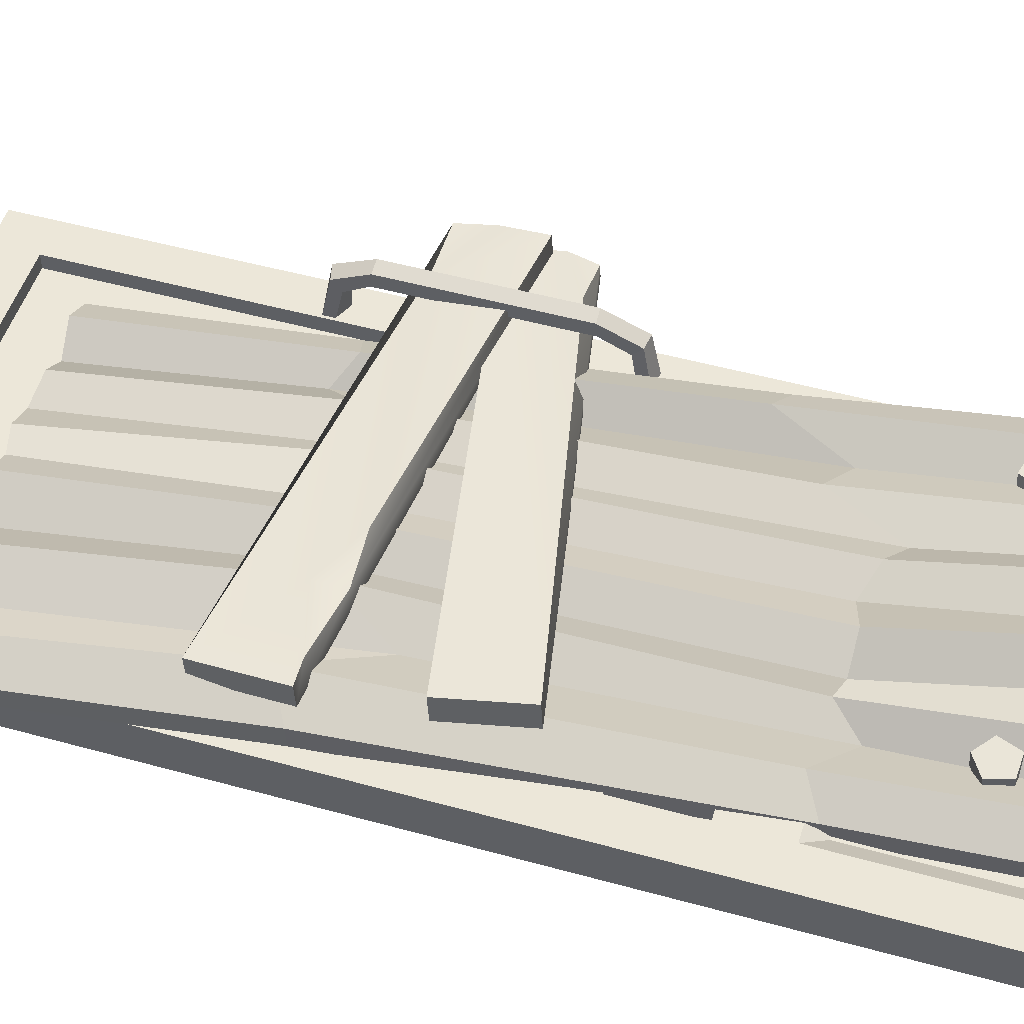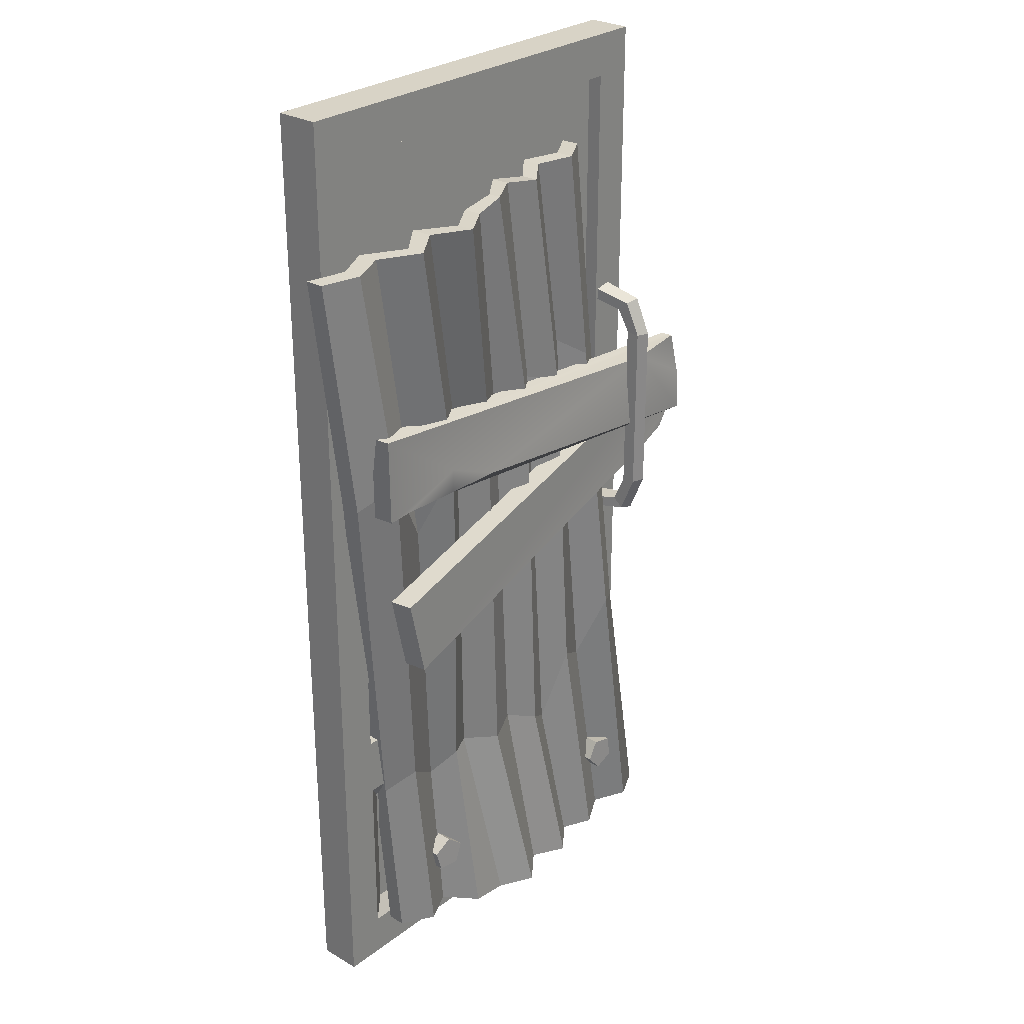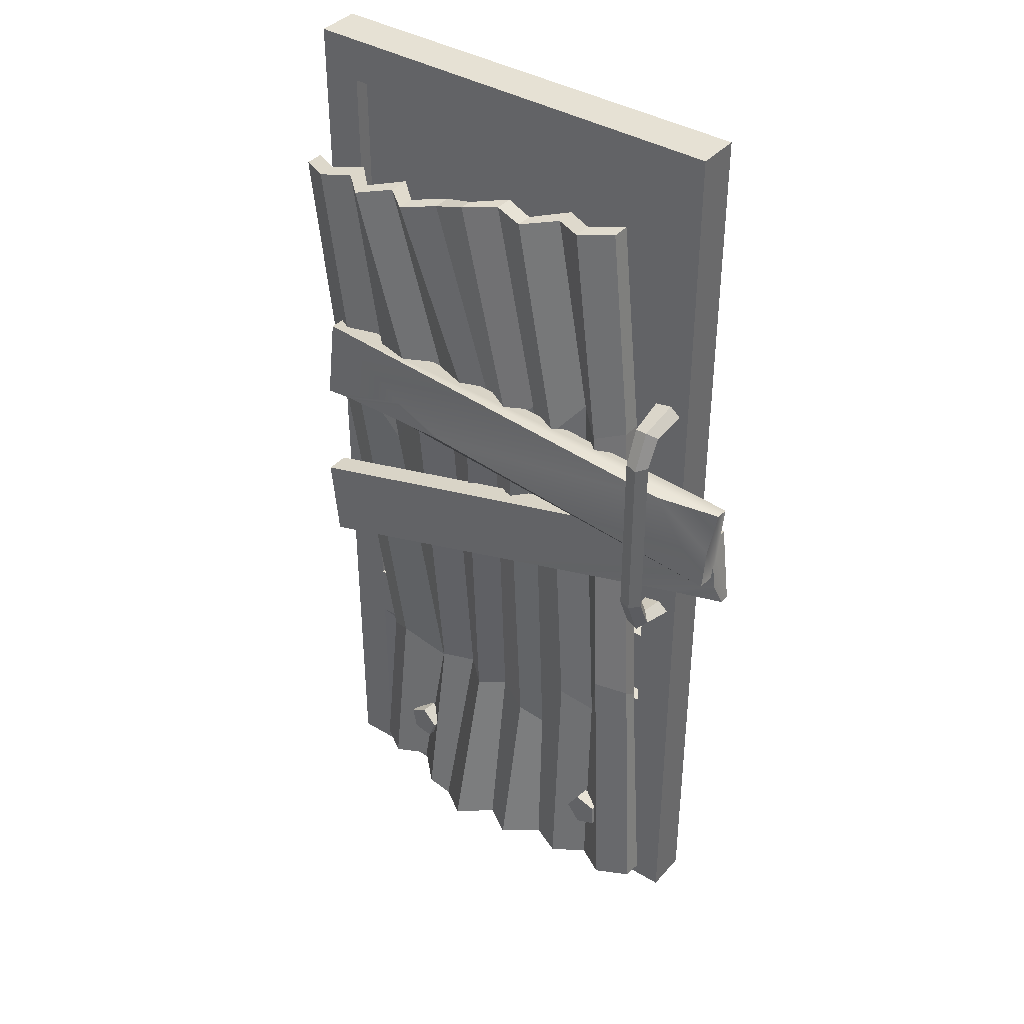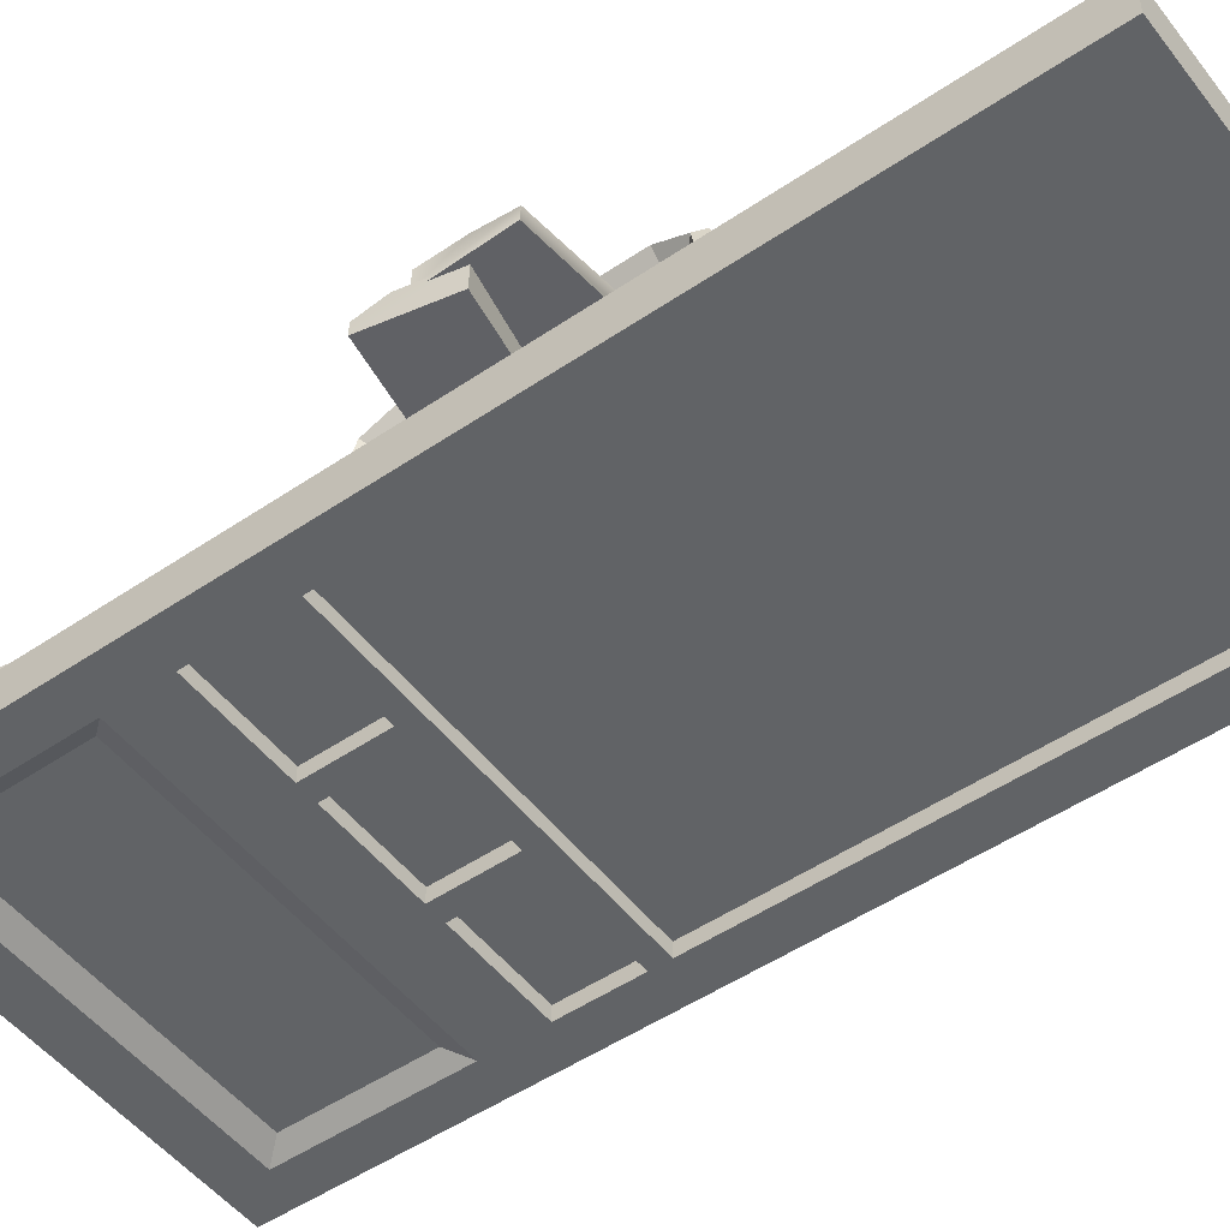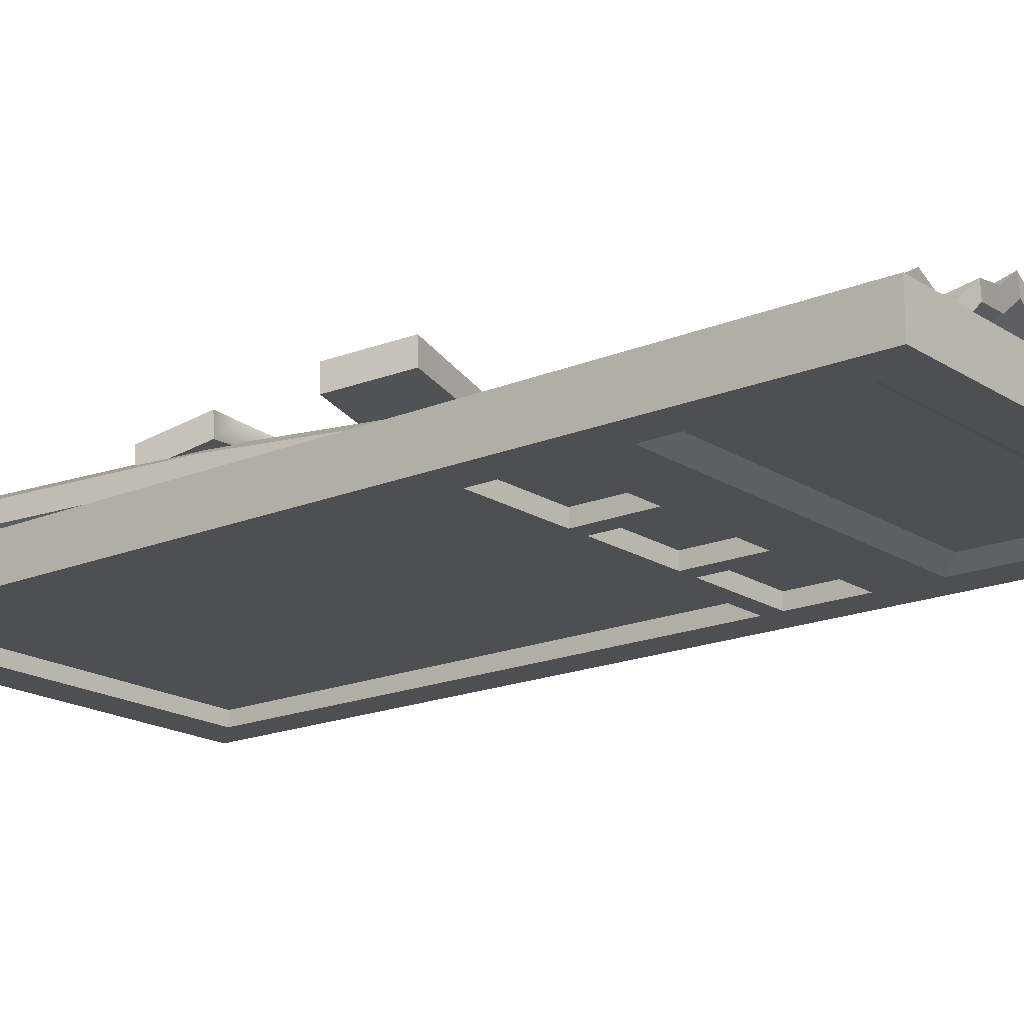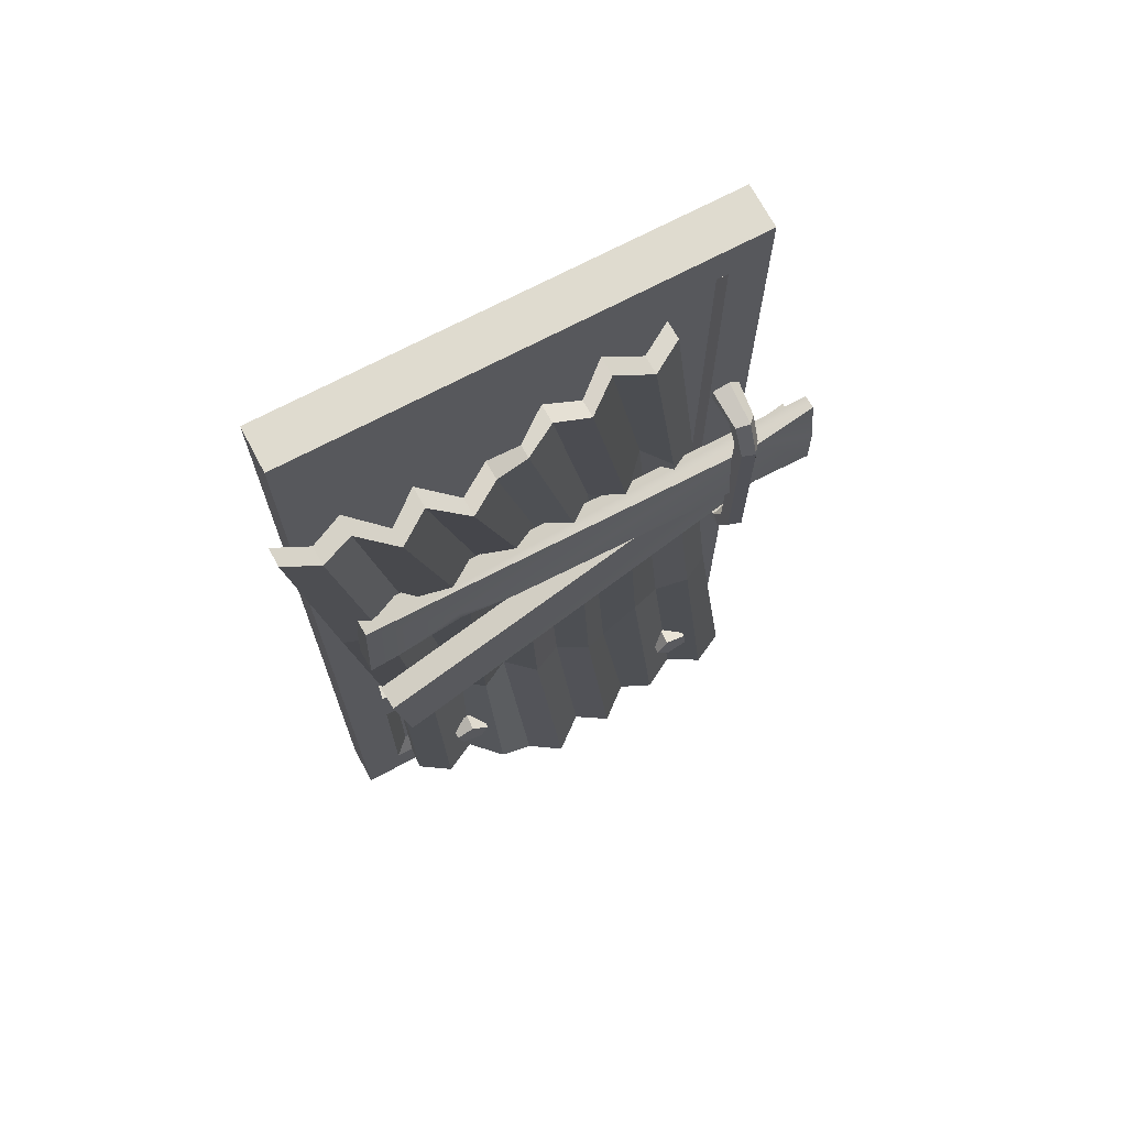
<metadata>
{"format":"obj","ext":"obj","renderer":"f3d","projection":"perspective","resolution":1024,"background":"white","views":[{"elev":50.2,"azim":-73.1,"up":"+Z"},{"elev":28.0,"azim":-48.7,"up":"+Y"},{"elev":39.0,"azim":36.7,"up":"+Y"},{"elev":-50.8,"azim":126.5,"up":"+Z"},{"elev":-18.0,"azim":-51.0,"up":"+Z"},{"elev":70.5,"azim":-27.9,"up":"+Y"}]}
</metadata>
<code>
v 10.27 92.16 16.62
v 116.9 112.8 5.696
v 10.6 92.58 22.29
v 117.1 113 8.412
v 7.688 110.1 21.15
v 114.4 130.8 10.22
v 7.358 109.7 15.49
v 114 130.3 4.558
v 5.909 131.2 12.53
v 115.2 121.3 10.14
v 5.996 131.5 17.62
v 115.3 121.6 15.23
v 7.139 150.5 16.2
v 116.4 140.5 11.78
v 7.053 150.2 11.12
v 116.3 140.3 8.731
v 101 139.9 13.61
v 115.6 131.5 14.49
v 105.1 112.8 12.11
v 116.3 119.1 10.98
v 40.76 130.6 16.66
v 28.52 129.9 15.5
v 11.99 131.8 17.42
v 27.52 136.4 16.63
v 30.71 20.07 8.857
v 32.58 24.84 8.878
v 28.66 28.07 8.381
v 24.36 25.31 8.053
v 25.63 20.37 8.347
v 30.41 20.26 12.73
v 32.28 25.02 12.75
v 28.35 28.26 12.25
v 24.05 25.5 11.92
v 25.33 20.55 12.22
v 28.09 23.92 12.37
v 89.04 25.01 12.69
v 88.66 30.12 12.45
v 83.67 31.37 12.3
v 80.96 27.03 12.46
v 84.28 23.1 12.7
v 88.76 25.32 16.54
v 88.38 30.43 16.29
v 83.39 31.68 16.15
v 80.68 27.34 16.3
v 84 23.41 16.54
v 85.04 27.64 16.36
v 60.95 196.6 8.538
v 61.02 196.6 12.57
v 77.68 9.82 18.89
v 77.94 9.63 14.52
v 68.14 197.4 7.062
v 85.26 10.58 14.8
v 85.53 10.49 10.37
v 68.06 197.5 2.624
v 41.32 8.719 18.46
v 25.28 193.2 12.84
v 25.17 193.1 7.852
v 41.59 8.558 14.1
v 32.5 194 18.96
v 48.35 9.682 23.33
v 48.61 9.499 18.97
v 32.43 193.8 14.62
v 39.51 194.6 14.59
v 55.99 9.672 17.35
v 56.3 9.477 12.2
v 39.43 194.5 10.23
v 46.5 196.6 14.25
v 63 10.18 21.86
v 63.26 9.995 17.49
v 46.45 196.6 11.23
v 53.62 197.3 10.28
v 70.63 9.896 15.68
v 70.93 9.722 10.83
v 53.55 197.2 5.912
v -3.818 188.9 9.006
v 12.87 8.967 9.781
v 13.13 8.796 5.424
v -3.906 188.8 4.623
v 3.597 190 12.99
v 19.86 9.392 14.48
v 20.13 9.308 10.15
v 3.517 189.9 8.608
v 10.85 191 10.58
v 27.36 9.425 10.75
v 27.64 9.554 6.49
v 10.74 190.9 5.679
v 18.21 192.2 17.59
v 34.09 7.903 17.06
v 34.32 7.908 13.48
v 18.13 192.1 13.2
v 75.42 198.4 11.07
v 92.31 11.5 19.24
v 92.57 11.31 14.88
v 75.34 198.3 6.689
v 82.6 198.8 6.791
v 99.81 11.6 15.53
v 100.1 11.41 11.17
v 82.53 198.7 2.414
v 51.4 136.8 4.266
v 58.16 137.1 8.439
v 62.68 145 4.199
v 70.09 144 7.365
v 75.95 148.8 2.377
v 81.58 147.1 6.794
v 88.03 148 2.949
v 88.09 148.2 7.337
v 81.77 146.5 11.3
v 76.04 150.5 6.555
v 70.26 143.4 11.87
v 62.62 145.9 8.695
v 57.97 140.8 12.81
v 51.17 136.8 8.68
v 44.51 142.9 12.14
v 37.32 137.1 8.737
v 30.89 134.1 13.69
v 21.81 119.8 10.31
v 11.63 137.4 14.05
v 3.317 132.4 9.575
v 3.107 132.2 5.179
v 11.46 137.6 9.761
v 23.02 122.1 6.13
v 29.22 133.2 9.052
v 37.74 134.8 4.632
v 44.36 141.2 7.954
v 55.1 49.79 4.89
v 47.92 50.72 7.926
v 41.49 52.42 1.744
v 34.83 50.28 5.389
v 29.52 46.98 0.5332
v 20.61 51.26 4.543
v 13.57 48.28 0.6758
v 13.32 48.16 5.069
v 20.13 52.31 9
v 29.91 45.06 4.831
v 34.27 51.35 9.842
v 41.18 50.19 6.04
v 47.67 50.08 11.88
v 54.53 52.02 9.321
v 61.91 49.38 12.46
v 67.43 45.89 10.12
v 74.89 62.6 12.27
v 82.51 58.4 9.309
v 87.27 74.59 15.24
v 94.04 72.08 11.23
v 93.2 67.66 6.421
v 87.52 70.27 10.51
v 82.81 53.94 4.571
v 75.27 58.24 8.424
v 68.15 42.16 5.708
v 62.18 48.21 8.424
v 94.38 86.04 -1.738
v 8.077 86.04 -1.738
v 94.38 213.7 -1.738
v 8.233 213.7 -1.738
v 94.38 86.04 1.289
v 8.077 86.04 1.289
v 94.38 213.7 1.289
v 8.233 213.7 1.289
v 94.38 64.15 -1.738
v 8.077 64.15 -1.738
v 94.38 82.28 -1.738
v 8.233 82.28 -1.738
v 94.38 64.15 1.289
v 8.077 64.15 1.289
v 94.38 82.28 1.289
v 8.233 82.28 1.289
v 0 0 -5.225
v 102.5 0 -5.225
v 0 222.4 -5.225
v 102.5 222.4 -5.225
v 9.114 10.06 -5.225
v 93.42 10.06 -5.225
v 93.42 212.4 -5.225
v 9.114 212.4 -5.225
v 9.114 50.52 -5.225
v 93.42 50.52 -5.225
v 9.114 64.41 -5.225
v 93.42 64.41 -5.225
v 9.114 82.01 -5.225
v 93.42 82.01 -5.225
v 9.114 86.59 -5.225
v 93.42 86.59 -5.225
v 34.41 82.01 -5.225
v 34.41 64.41 -5.225
v 68.13 82.01 -5.225
v 68.13 64.41 -5.225
v 12.82 14.43 -2.694
v 89.71 14.43 -2.694
v 89.71 46.15 -2.694
v 12.82 46.15 -2.694
v 39.13 82.01 -5.225
v 39.13 64.41 -5.225
v 63.4 82.01 -5.225
v 63.4 64.41 -5.225
v 0 0 4.775
v 102.5 0 4.775
v 0 222.4 4.775
v 102.5 222.4 4.775
v 9.114 10.06 4.775
v 93.42 10.06 4.775
v 93.42 212.4 4.775
v 9.114 212.4 4.775
v 9.114 50.52 4.775
v 93.42 50.52 4.775
v 9.114 64.41 4.774
v 93.42 64.41 4.774
v 9.114 82.01 4.775
v 93.42 82.01 4.775
v 9.114 86.59 4.775
v 93.42 86.59 4.775
v 34.41 82.01 4.775
v 34.41 64.41 4.774
v 68.13 82.01 4.775
v 68.13 64.41 4.774
v 12.82 14.43 2.245
v 89.71 14.43 2.245
v 89.71 46.15 2.245
v 12.82 46.15 2.245
v 39.13 82.01 4.775
v 39.13 64.41 4.774
v 63.4 82.01 4.775
v 63.4 64.41 4.774
v 97.75 107.3 13.12
v 94.79 107.4 14.09
v 94.79 107.6 17.23
v 97.75 107.7 18.19
v 99.59 107.5 15.66
v 97.75 149 13.11
v 94.79 148.9 14.08
v 94.79 148.6 17.23
v 97.75 148.5 18.2
v 99.59 148.8 15.66
v 97.76 101.7 10.61
v 94.79 101.1 11.31
v 94.79 98.96 13.62
v 97.76 98.34 14.33
v 99.63 100 12.46
v 97.79 153.5 10.49
v 94.65 154.2 11.23
v 94.65 156.4 13.69
v 97.79 157 14.44
v 99.77 155.3 12.46
v 97.95 100.4 4.149
v 93.96 99.6 4.047
v 93.95 96.93 3.781
v 97.95 96.17 3.7
v 100.5 98.27 3.908
v 97.95 153.9 4.149
v 93.96 155.7 4.047
v 93.95 158.3 3.781
v 97.95 159.1 3.7
v 100.5 157 3.908
f 1 2 4 19 3
f 3 19 20 6 5
f 5 6 8 7
f 7 8 2 1
f 2 8 6 20 4
f 7 1 3 5
f 17 18 14
f 15 16 10 9
f 15 9 11 13
f 22 24 23
f 10 16 14 18 12
f 13 17 14 16 15
f 20 19 4
f 17 24 21 12 18
f 9 10 22
f 21 24 22
f 11 23 24 13
f 13 24 17
f 22 10 12 21
f 9 22 23 11
f 25 26 31 30
f 26 27 32 31
f 27 28 33 32
f 28 29 34 33
f 29 25 30 34
f 30 31 35
f 31 32 35
f 32 33 35
f 33 34 35
f 34 30 35
f 36 37 42 41
f 37 38 43 42
f 38 39 44 43
f 39 40 45 44
f 40 36 41 45
f 41 42 46
f 42 43 46
f 43 44 46
f 44 45 46
f 45 41 46
f 141 142 108 109
f 53 52 49 50
f 102 103 147 148
f 51 54 47 48
f 56 57 90 87
f 135 136 114 115
f 58 55 88 89
f 122 123 127 128
f 109 110 140 141
f 47 74 71 48
f 148 149 101 102
f 49 72 73 50
f 113 114 136 137
f 61 60 55 58
f 123 124 126 127
f 59 62 57 56
f 112 113 137 138
f 65 64 60 61
f 124 99 125 126
f 63 66 62 59
f 111 112 138 139
f 69 68 64 65
f 99 100 150 125
f 67 70 66 63
f 110 111 139 140
f 73 72 68 69
f 100 101 149 150
f 71 74 70 67
f 132 133 117 118
f 81 80 76 77
f 119 120 130 131
f 79 82 78 75
f 133 134 116 117
f 85 84 80 81
f 120 121 129 130
f 83 86 82 79
f 134 135 115 116
f 89 88 84 85
f 121 122 128 129
f 87 90 86 83
f 142 143 107 108
f 93 92 52 53
f 103 104 146 147
f 91 94 54 51
f 143 144 106 107
f 97 96 92 93
f 104 105 145 146
f 95 98 94 91
f 131 132 118 119
f 144 145 105 106
f 70 100 99 66
f 74 101 100 70
f 102 101 74 47
f 54 103 102 47
f 94 104 103 54
f 98 105 104 94
f 106 105 98 95
f 107 106 95 91
f 108 107 91 51
f 109 108 51 48
f 48 71 110 109
f 71 67 111 110
f 67 63 112 111
f 63 59 113 112
f 59 56 114 113
f 115 114 56 87
f 116 115 87 83
f 117 116 83 79
f 118 117 79 75
f 119 118 75 78
f 82 120 119 78
f 86 121 120 82
f 90 122 121 86
f 57 123 122 90
f 62 124 123 57
f 66 99 124 62
f 126 125 65 61
f 127 126 61 58
f 128 127 58 89
f 129 128 89 85
f 130 129 85 81
f 131 130 81 77
f 76 132 131 77
f 80 133 132 76
f 84 134 133 80
f 88 135 134 84
f 55 136 135 88
f 137 136 55 60
f 138 137 60 64
f 139 138 64 68
f 140 139 68 72
f 141 140 72 49
f 52 142 141 49
f 92 143 142 52
f 96 144 143 92
f 96 97 145 144
f 146 145 97 93
f 147 146 93 53
f 148 147 53 50
f 50 73 149 148
f 150 149 73 69
f 125 150 69 65
f 153 151 152 154
f 157 158 156 155
f 161 159 160 162
f 165 166 164 163
f 167 171 172 168
f 168 172 176 178 180 182 173 170
f 170 173 174 169
f 169 174 181 179 177 175 171 167
f 187 190 189 188
f 175 177 184 192 194 186 178 176
f 179 181 182 180 185 193 191 183
f 186 194 193 185
f 171 187 188 172
f 172 188 189 176
f 176 189 190 175
f 175 190 187 171
f 192 184 183 191
f 197 198 170 169
f 167 168 196 195
f 196 168 170 198
f 167 195 197 169
f 195 196 200 199
f 196 198 201 210 208 206 204 200
f 198 197 202 201
f 197 195 199 203 205 207 209 202
f 215 216 217 218
f 203 204 206 214 222 220 212 205
f 207 211 219 221 213 208 210 209
f 214 213 221 222
f 199 200 216 215
f 200 204 217 216
f 204 203 218 217
f 203 199 215 218
f 220 219 211 212
f 209 210 182 181
f 210 201 173 182
f 201 202 174 173
f 202 209 181 174
f 213 214 186 185
f 214 206 178 186
f 206 208 180 178
f 208 213 185 180
f 205 212 184 177
f 212 211 183 184
f 211 207 179 183
f 207 205 177 179
f 222 221 193 194
f 221 219 191 193
f 219 220 192 191
f 220 222 194 192
f 223 224 229 228
f 224 225 230 229
f 225 226 231 230
f 226 227 232 231
f 227 223 228 232
f 224 223 233 234
f 225 224 234 235
f 226 225 235 236
f 227 226 236 237
f 223 227 237 233
f 228 229 239 238
f 229 230 240 239
f 230 231 241 240
f 231 232 242 241
f 232 228 238 242
f 234 233 243 244
f 235 234 244 245
f 236 235 245 246
f 237 236 246 247
f 233 237 247 243
f 238 239 249 248
f 239 240 250 249
f 240 241 251 250
f 241 242 252 251
f 242 238 248 252

</code>
